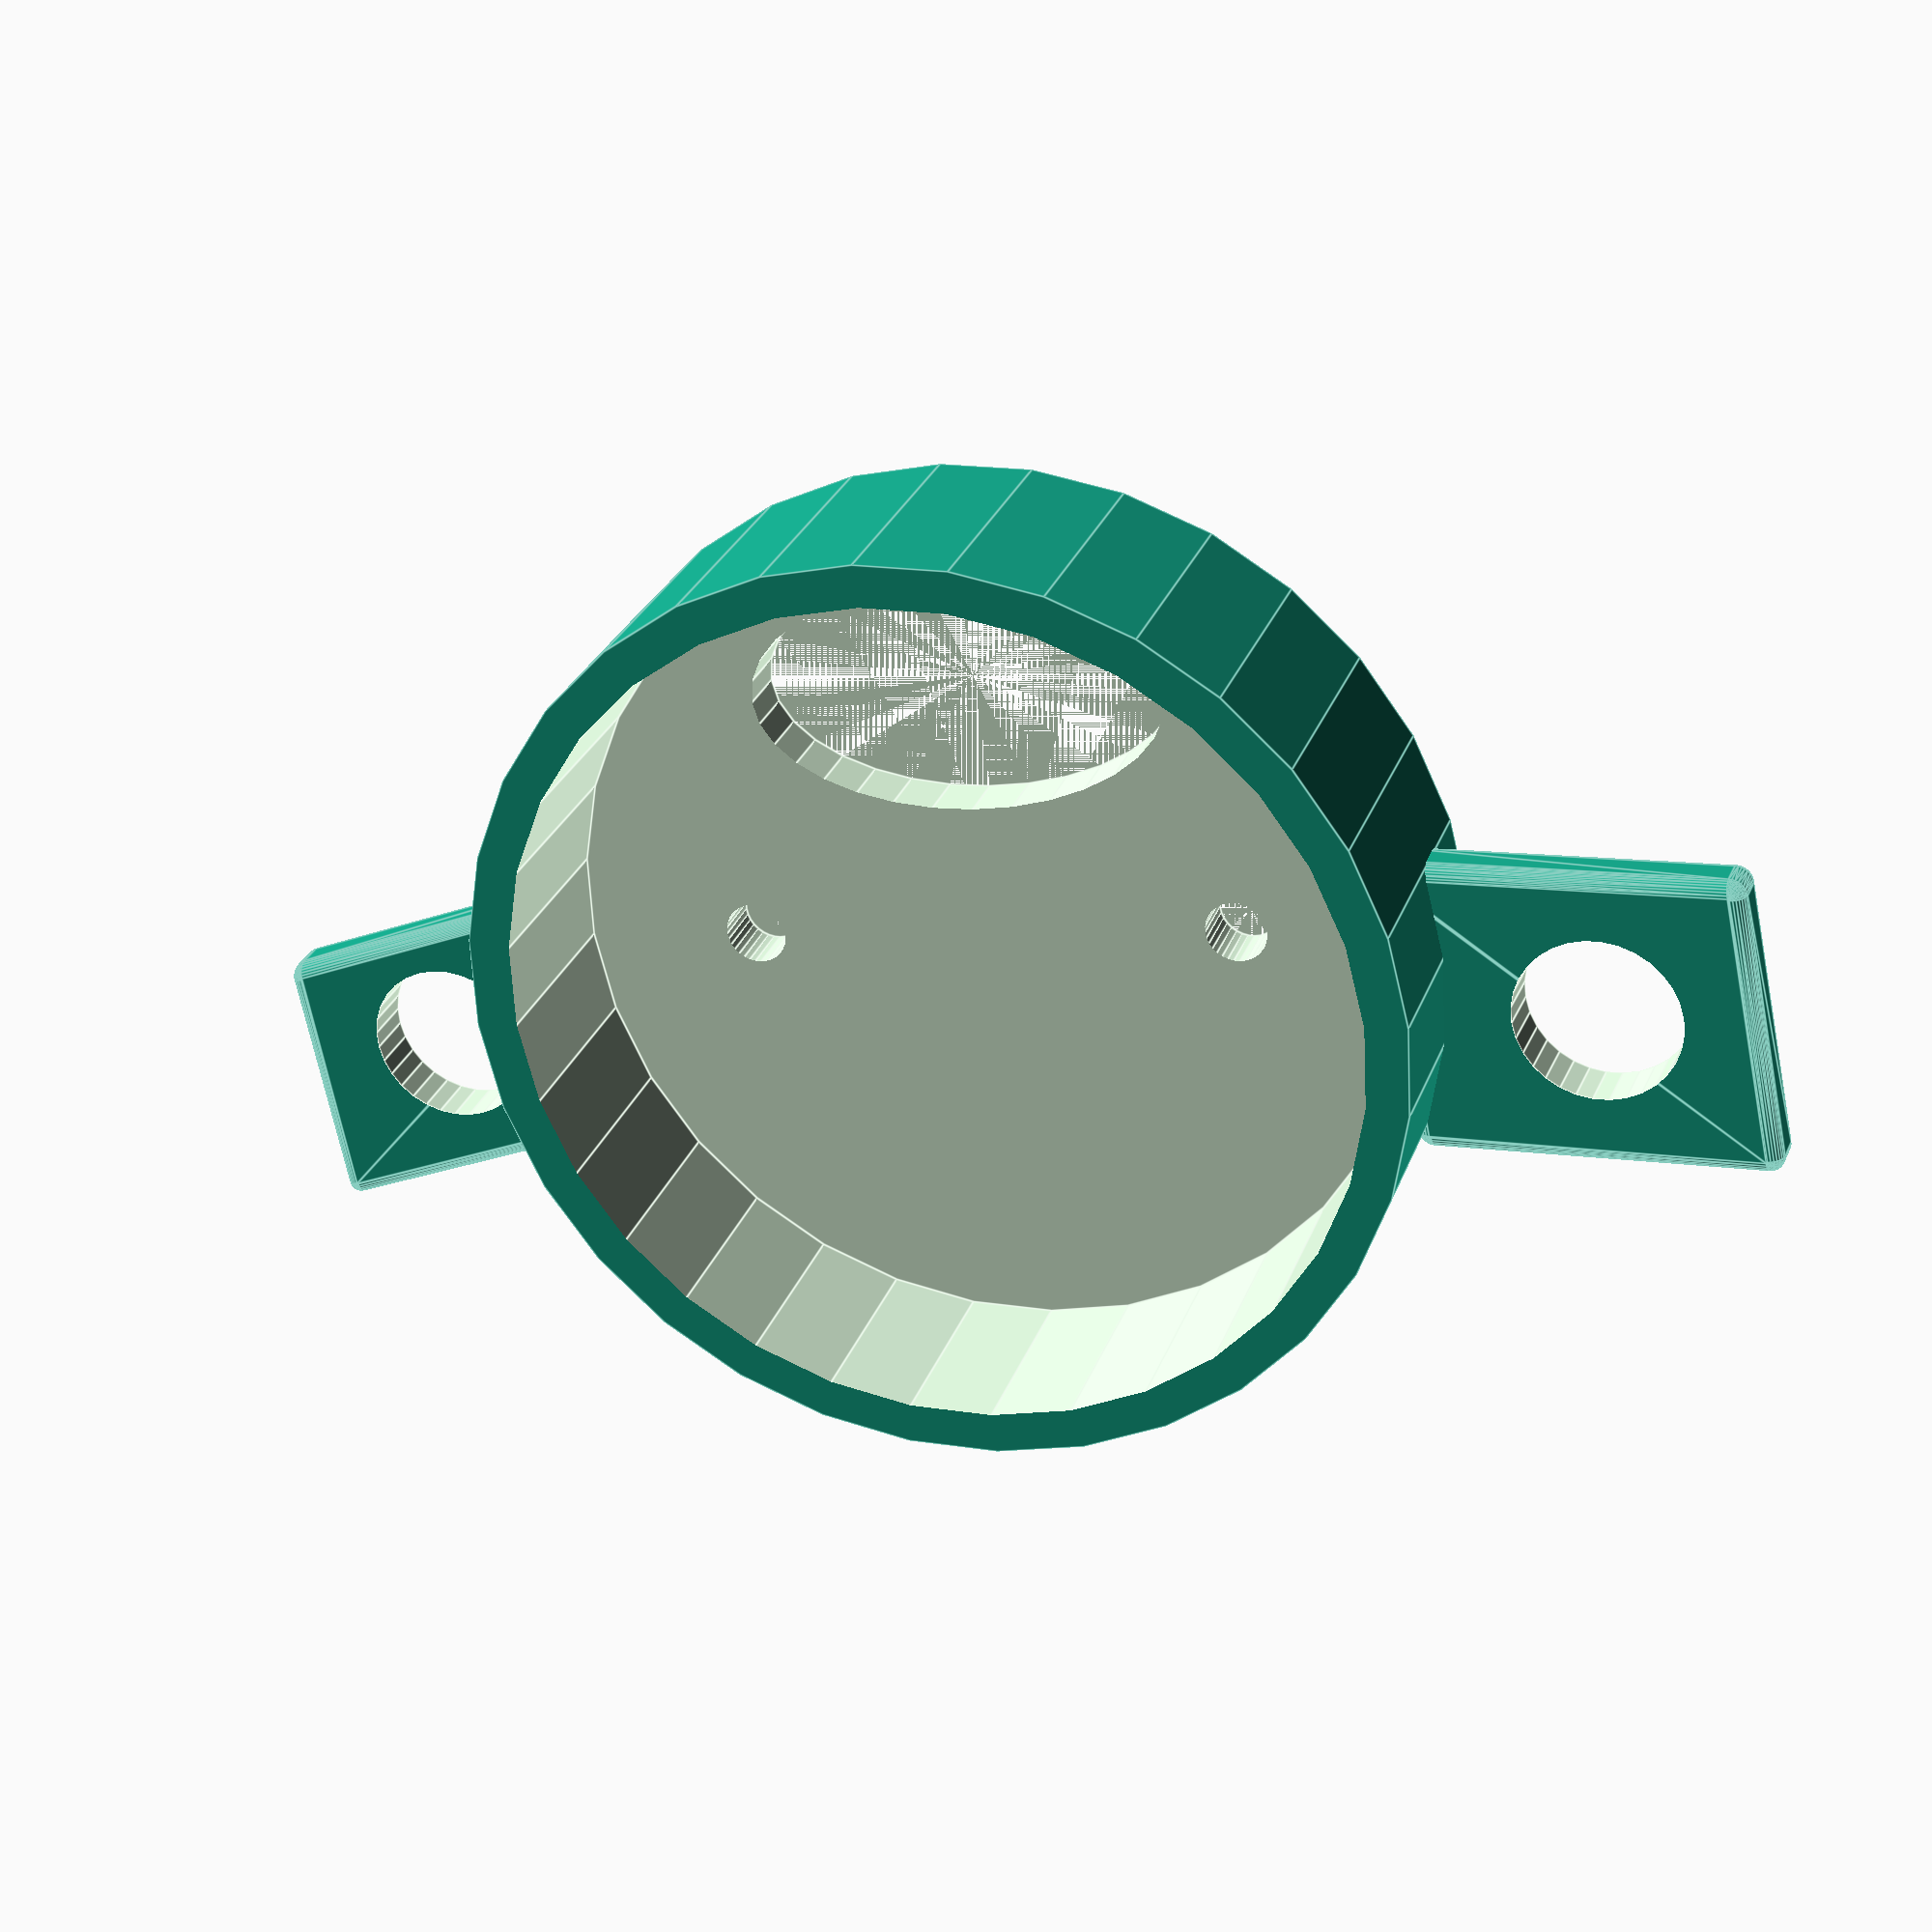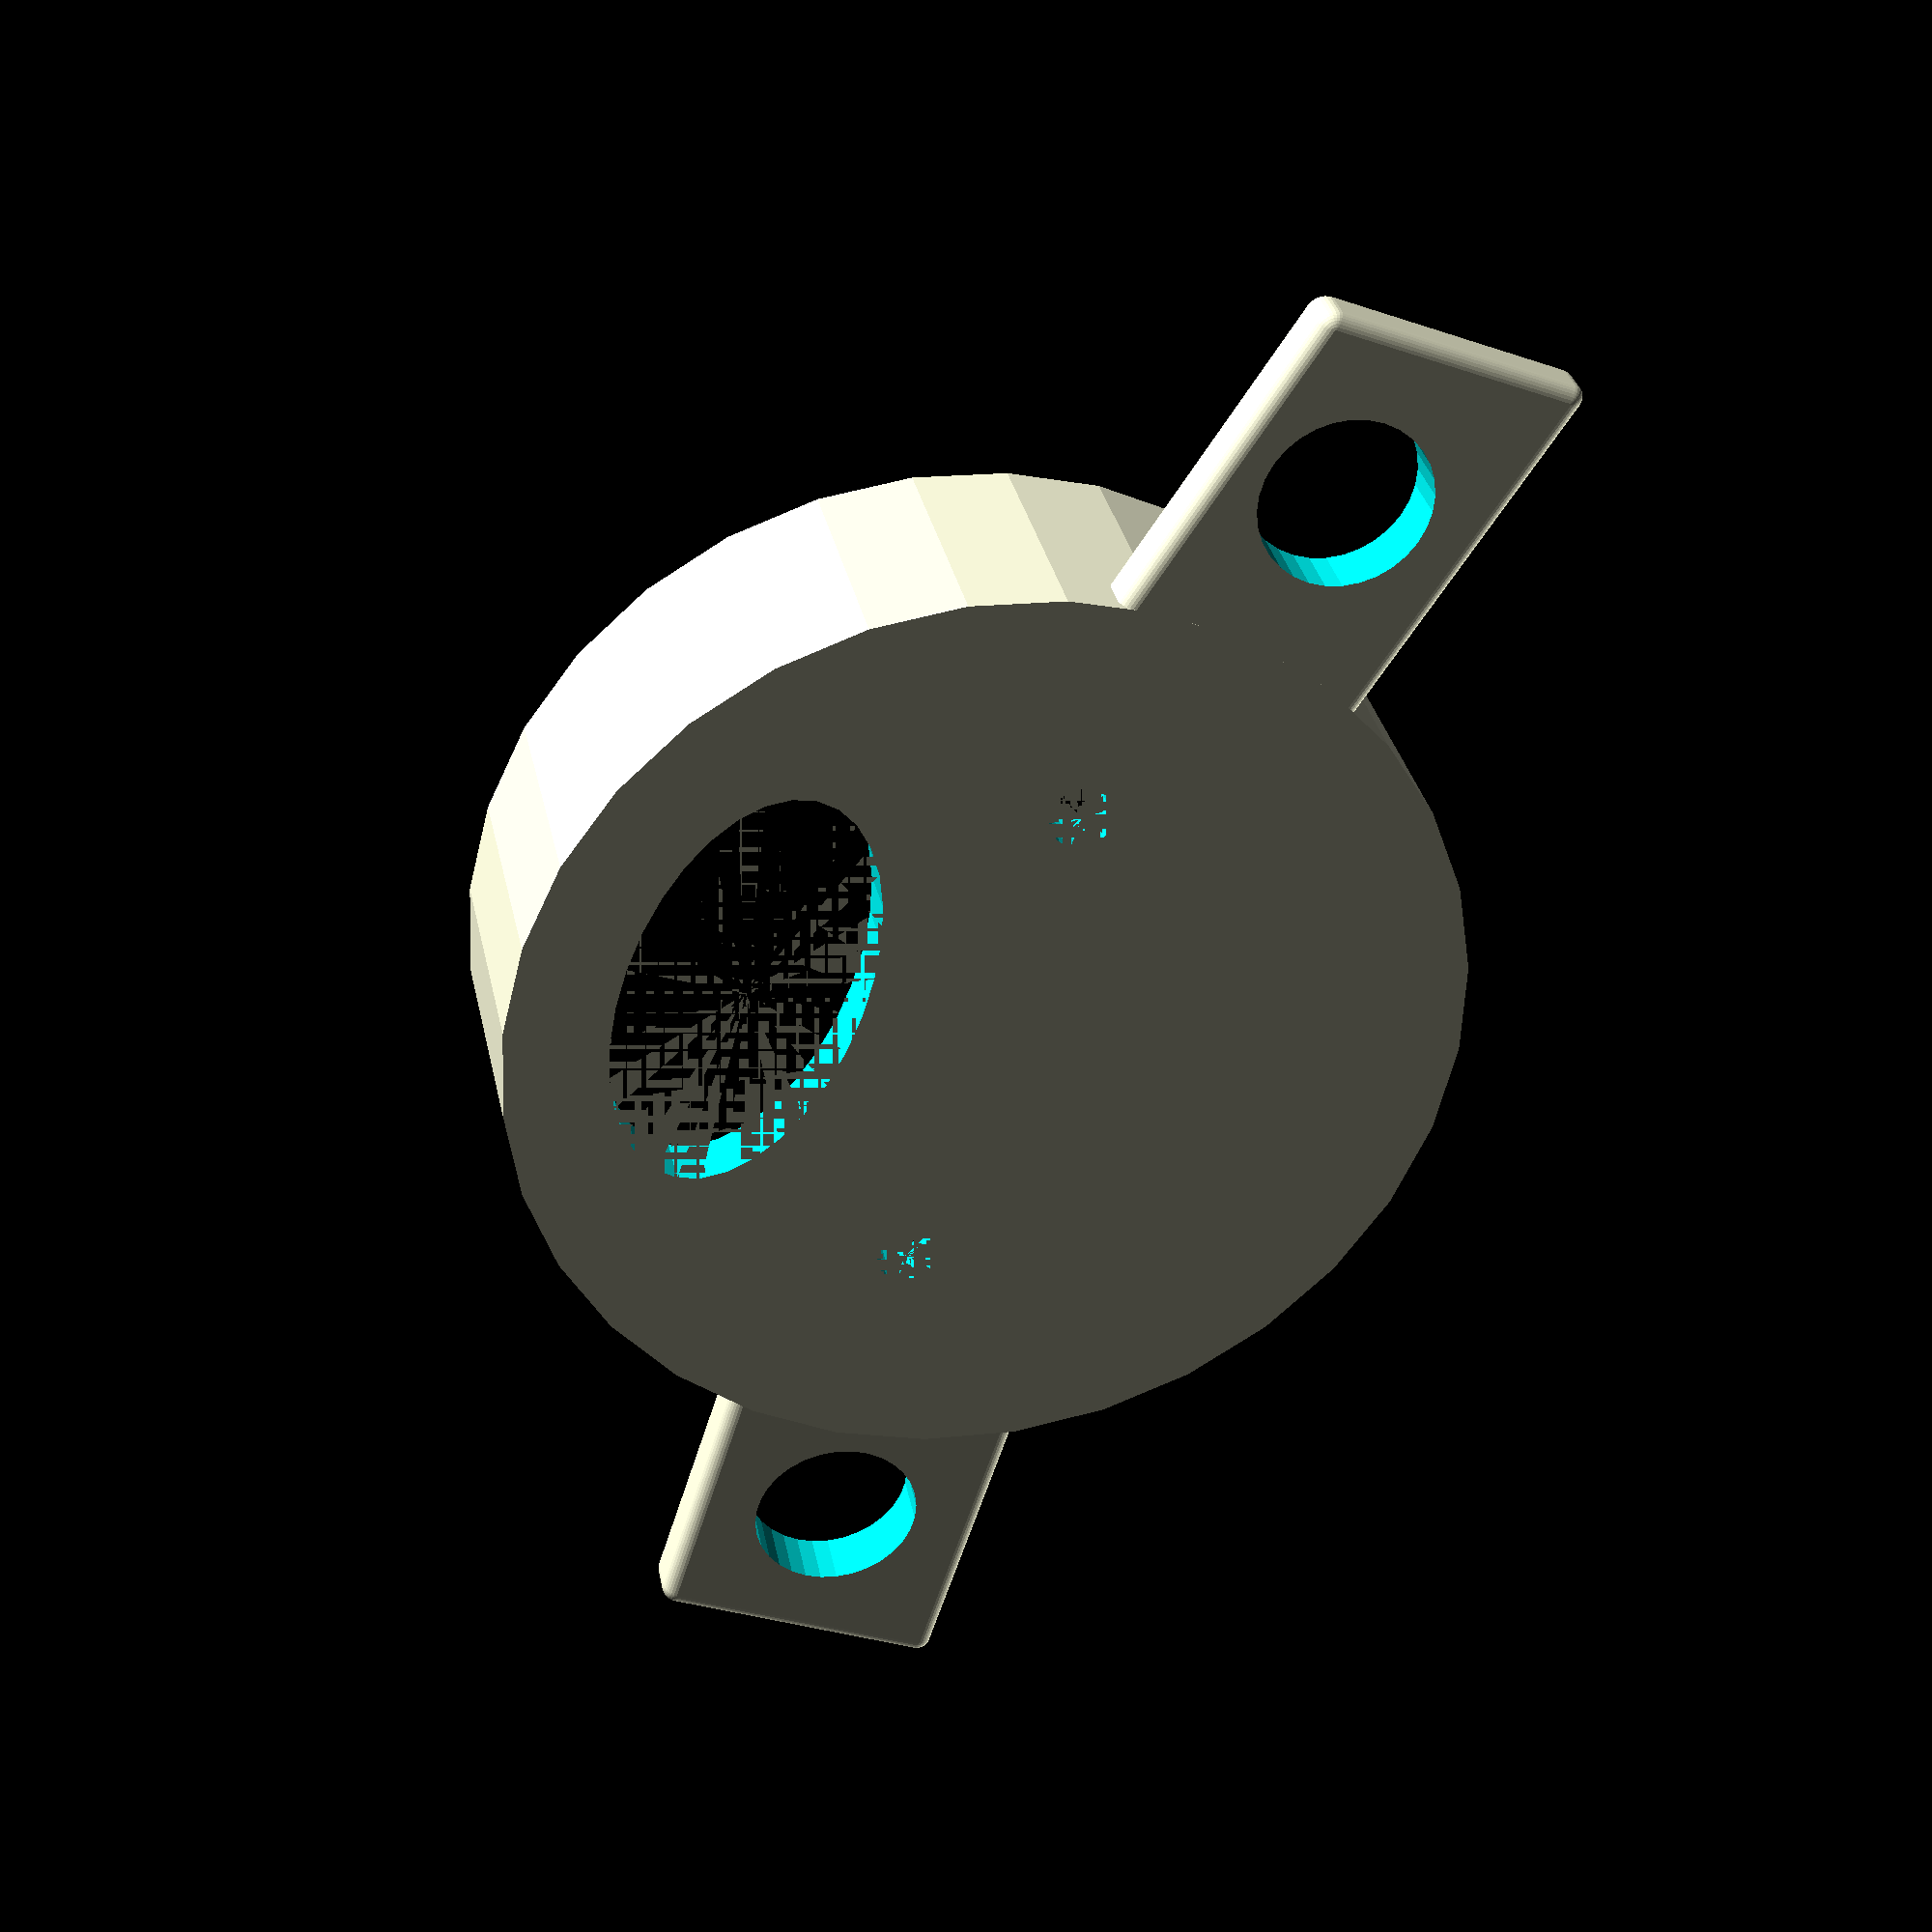
<openscad>
// Tweeter Mounting bracket for Hyundai Veloster Front Doors

// Use a lower facet count when previewing for faster development
$fn = $preview ? 32 : 128;

function add_allowance(input, min_allowance = 1, max_allowance = 2) =
  let(
    allowance = max(min(input / 100, max_allowance), min_allowance),
    total = input + allowance,
    result = (allowance <= max_allowance && allowance >= min_allowance) ? ceil(total) : total
  )
  echo(str(
    "Function: add_allowance", "\n",
    "  Input: ", input, "\n",
    "  Min Allowance: ", min_allowance, "\n",
    "  Max Allowance: ", max_allowance, "\n",
    "  Allowance: ", allowance, "\n",
    "  Total: ", total, "\n",
    "  Result: ", result 
  ))
  result;

// Distance between mounting hole centers
bracket_hole_distance = 59;
// Diameter of screw holes
bracket_hole_diameter = 8;
// Clearance for screw head
bracket_hole_clearance = 2;
bracket_height = 2.75;
bracket_height_right_offset = 3.2;
bracket_left_width = 13;
bracket_right_width = 14.5;
bracket_left_length = 18;
bracket_right_length = 18;

// 45.9 is the reference diameter of the tweeter speaker with the housing  
fixture_diameter = add_allowance(40);
fixture_cavity_depth = 10;
fixture_height = fixture_cavity_depth + bracket_height;
fixture_thickness = 4;

module rounded_cube(size, center = false, radius = 1) {
  offset = radius * 2;
  cube_params = [ for (i = [0 : len(size) - 1]) size[i] - offset ];
  minkowski() {
    cube(cube_params, center=center);
    sphere(r=radius);
  }
}

module bracket(length, width, height, skew = 0) {
  mtx = [
    [ 1, 0, 0, 0 ],
    [ skew, 1, 0, 0 ],
    [ 0, 0, 1, 0 ],
    [ 0, 0, 0, 1 ]
  ];

  difference() {
    multmatrix(mtx) {
      rounded_cube([length, width, height], center = true, radius = .75);
    }
  }
}

module body() {
  difference(){
    cylinder(d = fixture_diameter + fixture_thickness, h = fixture_height);
   
    fixture();
      
    translate([0,-4.5,0])
    rotate([0,0,3])
    bracket_clearance_spaced();   
  }

  difference() {
    translate([0,-4.5,0])
    rotate([0,0,3])
    brackets_spaced();
    
    fixture();
  }
}

module fixture() {
  translate([0, 0, bracket_height])
  cylinder(d = fixture_diameter, h = fixture_height);  
}



module brackets_spaced() {
    translate([(bracket_hole_distance/2),0, 0])
    bracket_right(-1);
    
    translate([-(bracket_hole_distance/2), 0, 0])
    bracket_left(2);
}

module bracket_left(offset = 0) {
  difference() {
    translate([offset,0,(bracket_height/2)]) 
    bracket(bracket_left_length+offset, bracket_left_width, bracket_height, skew = .2);
    
    cylinder(d = bracket_hole_diameter, h = bracket_height); 
  } 
}

module bracket_right(offset = 0) {
  translate([0,0,bracket_height_right_offset])
  rotate([0,-2.5,0])
  difference() {
    translate([offset,0,(bracket_height/2)]) 
    bracket(bracket_right_length+offset, bracket_right_width, bracket_height, skew = -.1);
    
    cylinder(d = bracket_hole_diameter, h = bracket_height); 
  } 
}

module bracket_clearance_right() {
  translate([-bracket_hole_clearance/2,0,bracket_height_right_offset])
  rotate([0,8,0])
  cylinder(d = bracket_hole_diameter+bracket_hole_clearance, h = fixture_height);   
}

module bracket_clearance_left() {
  translate([bracket_hole_clearance/2,0,0])
  rotate([0,-5.2,0])
  cylinder(d = bracket_hole_diameter+bracket_hole_clearance, h = fixture_height);   
}

module bracket_clearance_spaced() {
  translate([(bracket_hole_distance/2),0, 0])
  bracket_clearance_right();   

  translate([-(bracket_hole_distance/2),0, 0])
  bracket_clearance_left();  
}

module main() {
  difference() {
    body();

    // Screw hole for flush tweeter housing  
    translate([12, 0, 0])
    cylinder(d = 3, h = fixture_height);
     
    // Screw hole for flush tweeter housing
    translate([-12, 0, 0])
    cylinder(d = 3, h = fixture_height);
      
    // Hole for wires
    translate([0, 12, 0])
    scale([2.25,1.25,1])
    cylinder(d = 9, h = fixture_height);
  }
}  

 main();
</openscad>
<views>
elev=332.9 azim=351.3 roll=17.4 proj=p view=edges
elev=328.0 azim=70.4 roll=168.5 proj=p view=wireframe
</views>
